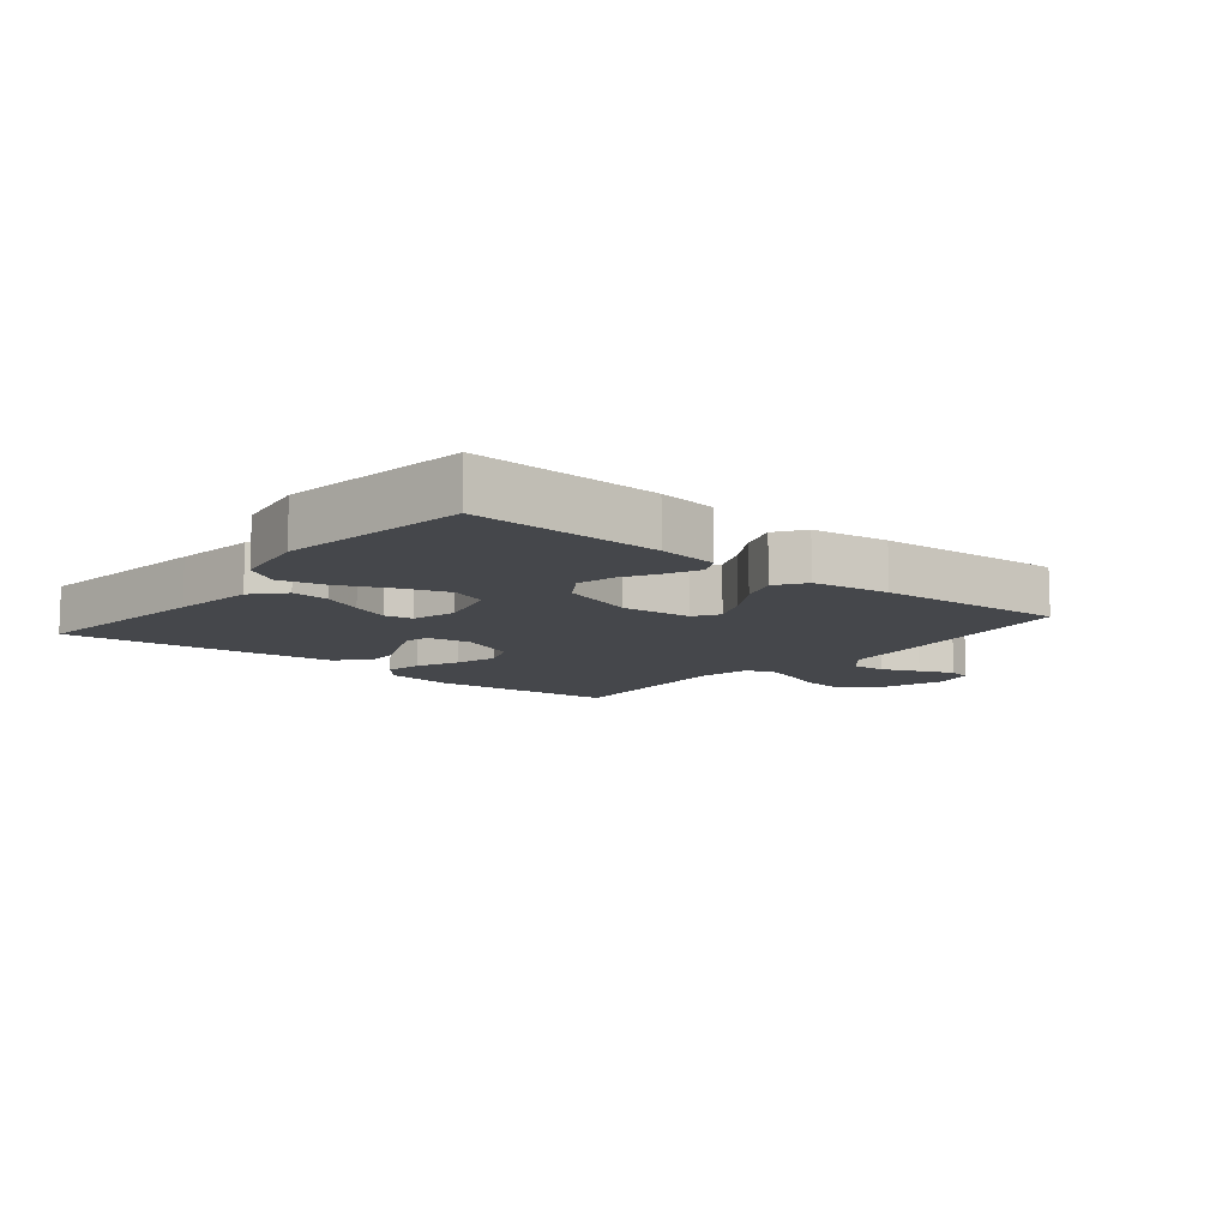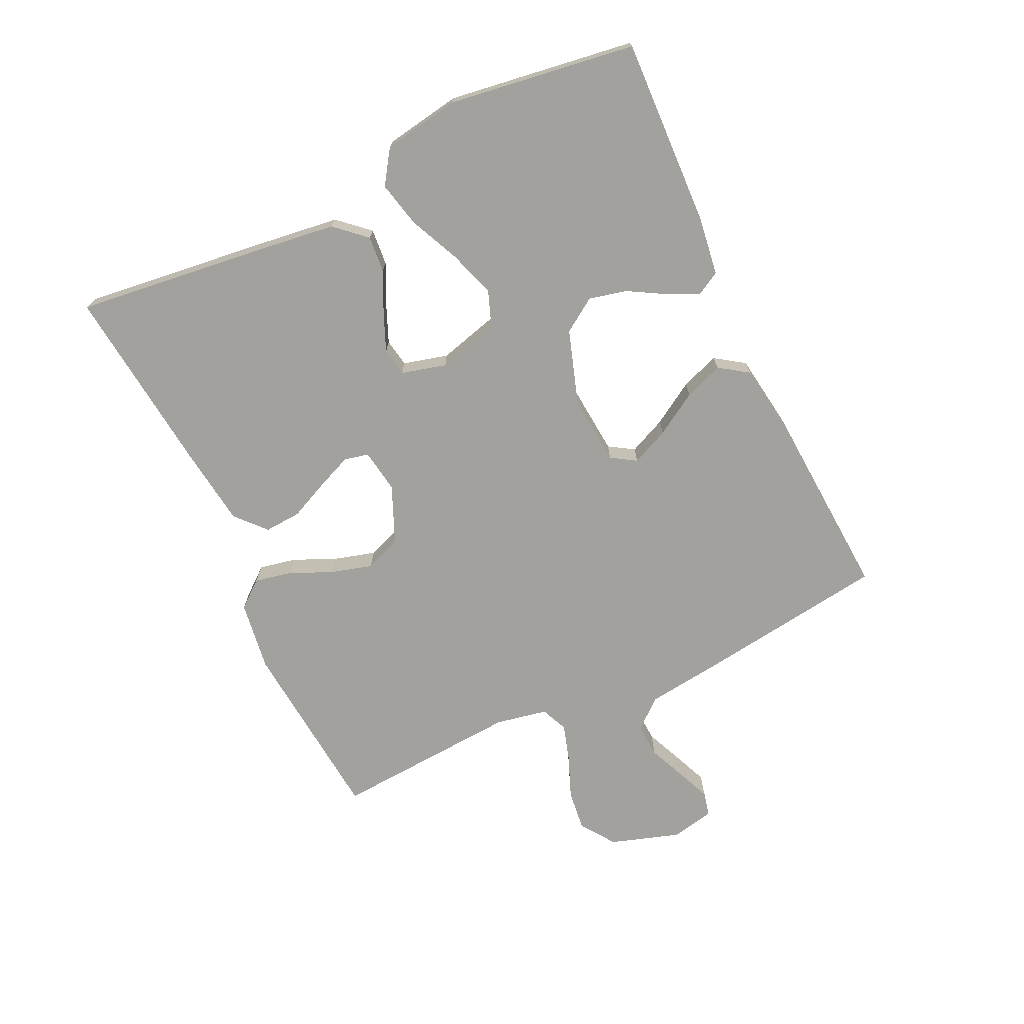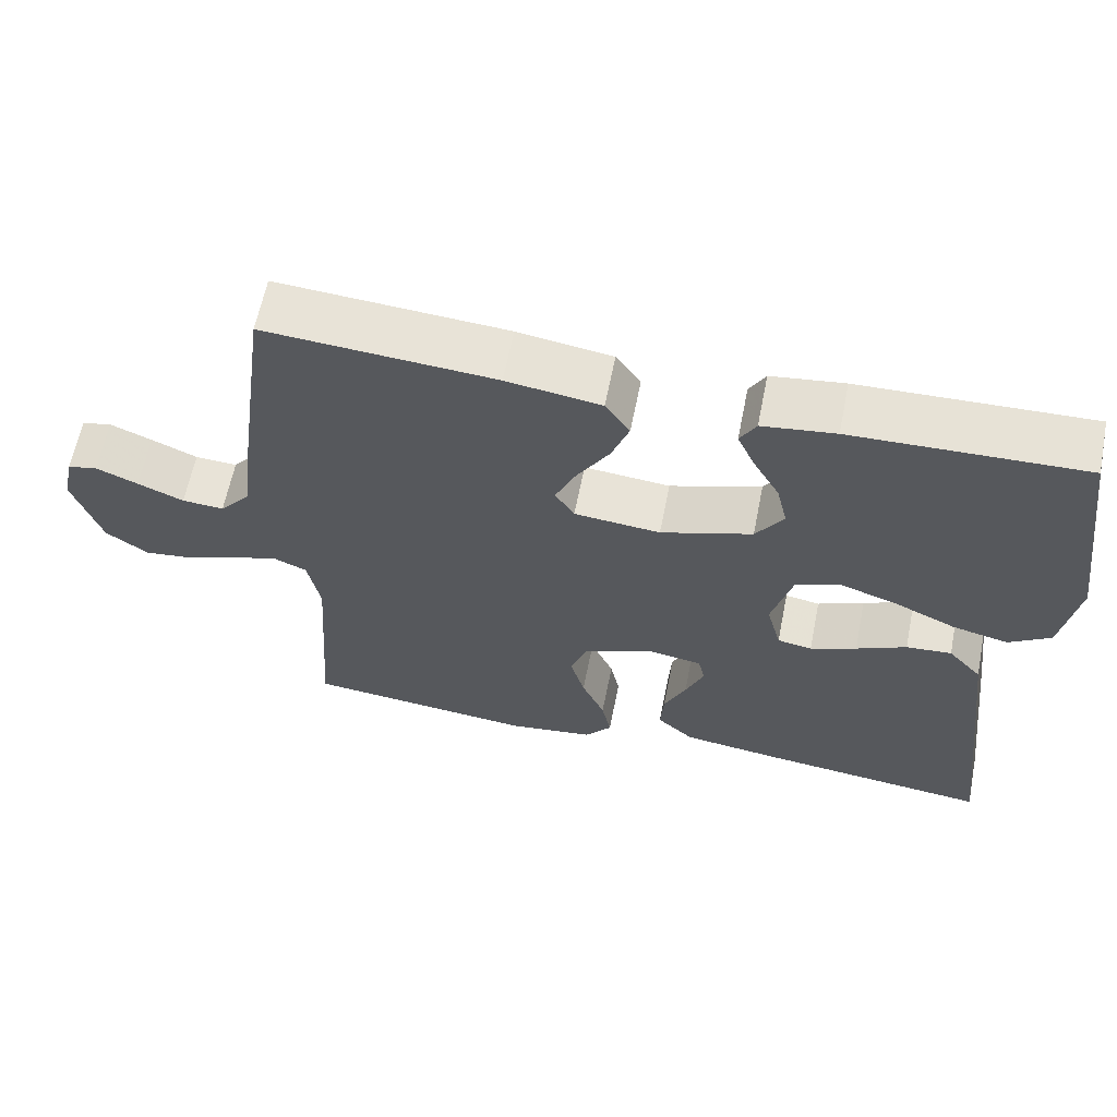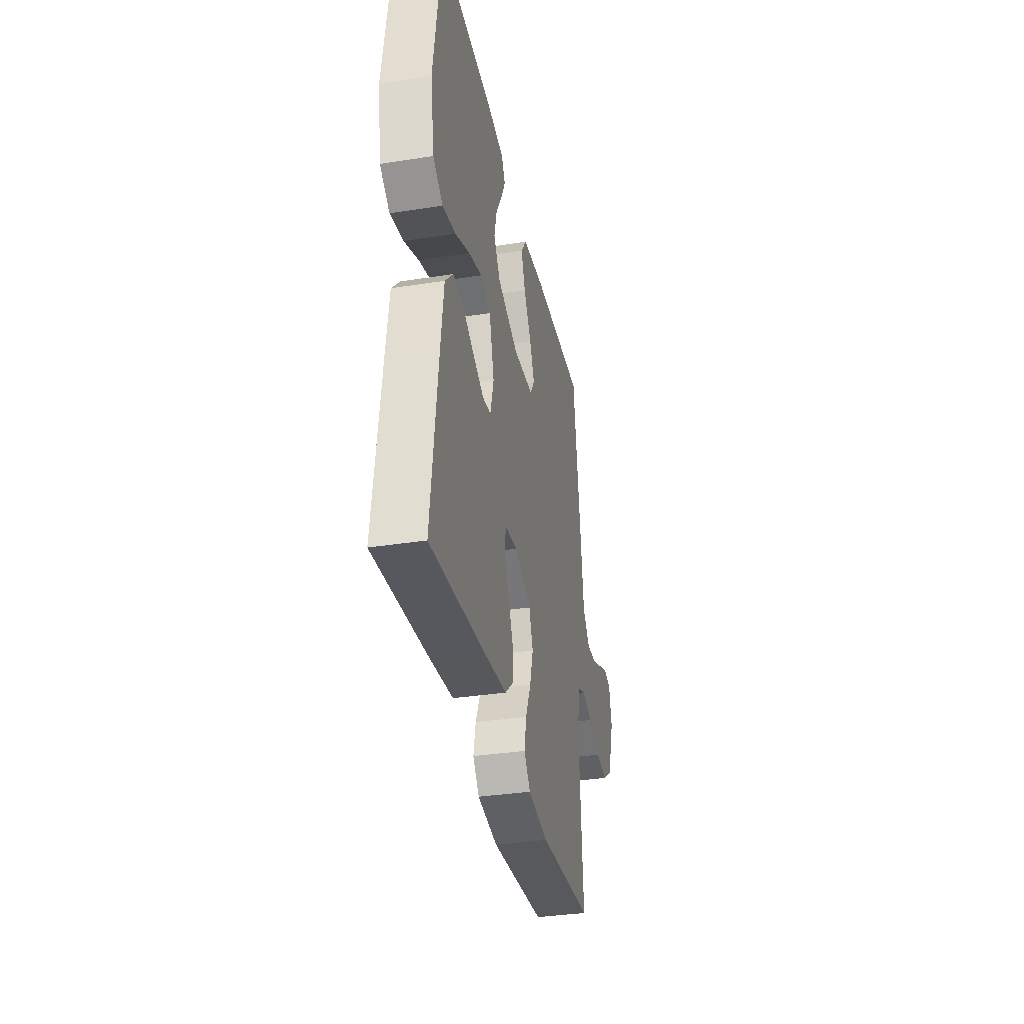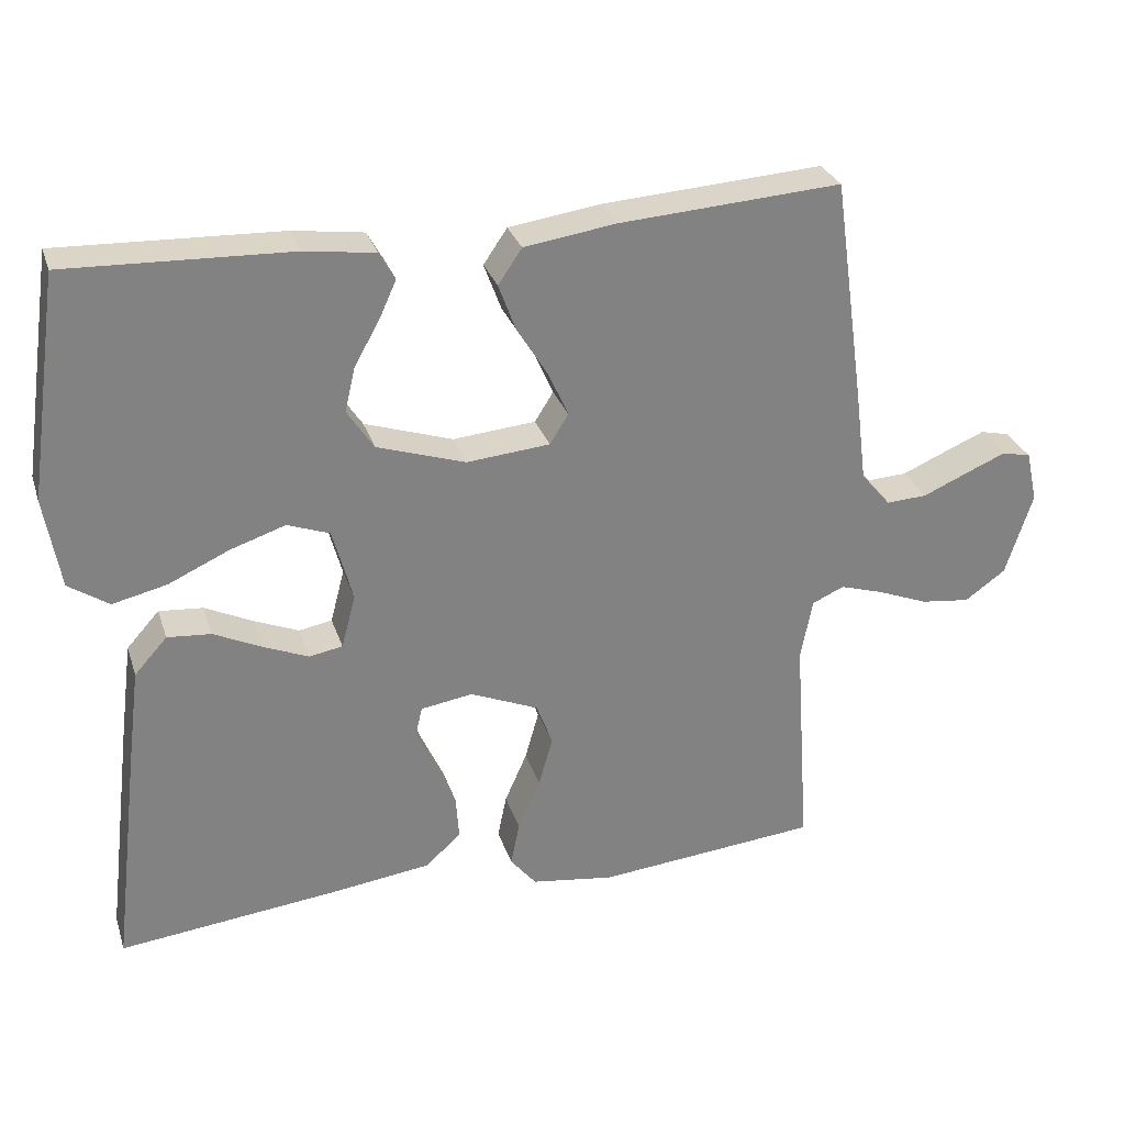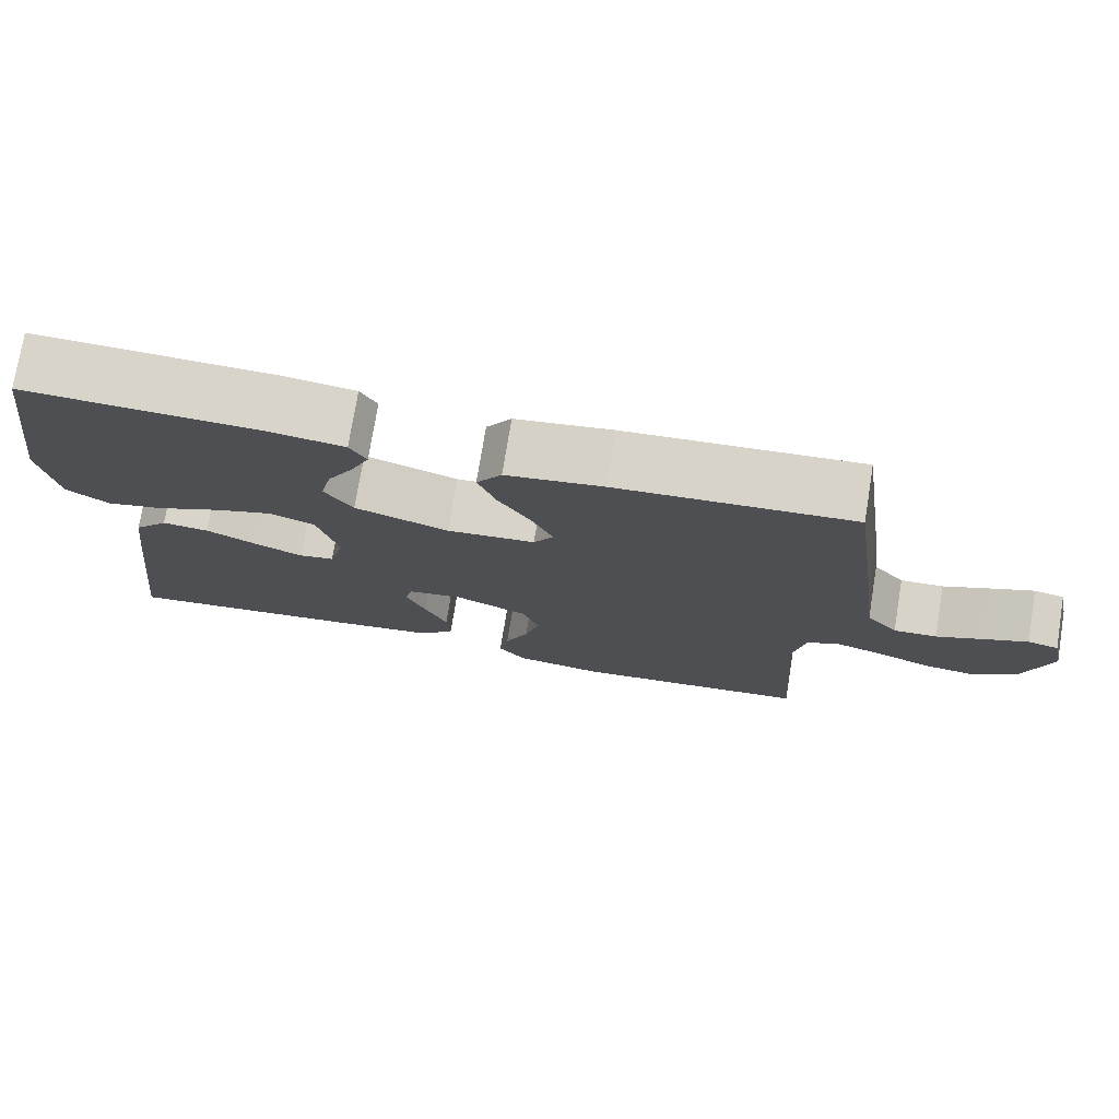
<metadata>
{"format":"obj","ext":"obj","renderer":"f3d","projection":"perspective","resolution":1024,"background":"white","views":[{"elev":-10.5,"azim":-39.4,"up":"+Y"},{"elev":-72.0,"azim":-64.8,"up":"+Y"},{"elev":62.3,"azim":-168.7,"up":"+Z"},{"elev":-35.2,"azim":-78.3,"up":"+Z"},{"elev":29.2,"azim":-16.6,"up":"+Z"},{"elev":75.1,"azim":9.3,"up":"+Z"}]}
</metadata>
<code>
v -0.5 0.07 0.5
v -0.2 0.07 0.489
v -0.105 0.07 0.476
v -0.084 0.07 0.439
v -0.107 0.07 0.388
v -0.141 0.07 0.328
v -0.155 0.07 0.268
v -0.119 0.07 0.214
v 0 0.07 0.175
v 0.112 0.07 0.185
v 0.137 0.07 0.225
v 0.11 0.07 0.285
v 0.068 0.07 0.353
v 0.045 0.07 0.415
v 0.077 0.07 0.462
v 0.2 0.07 0.48
v 0.5 0.07 0.5
v 0.542 0.07 0.2
v 0.558 0.07 0.073
v 0.598 0.07 0.026
v 0.653 0.07 0.029
v 0.713 0.07 0.055
v 0.768 0.07 0.078
v 0.807 0.07 0.069
v 0.822 0.07 0
v 0.786 0.07 -0.112
v 0.731 0.07 -0.151
v 0.665 0.07 -0.143
v 0.597 0.07 -0.116
v 0.538 0.07 -0.098
v 0.495 0.07 -0.117
v 0.479 0.07 -0.2
v 0.5 0.07 -0.5
v 0.2 0.07 -0.528
v 0.088 0.07 -0.512
v 0.053 0.07 -0.469
v 0.065 0.07 -0.41
v 0.095 0.07 -0.342
v 0.114 0.07 -0.275
v 0.092 0.07 -0.217
v 0 0.07 -0.178
v -0.07 0.07 -0.189
v -0.079 0.07 -0.228
v -0.055 0.07 -0.285
v -0.026 0.07 -0.348
v -0.022 0.07 -0.407
v -0.07 0.07 -0.45
v -0.2 0.07 -0.467
v -0.5 0.07 -0.5
v -0.464 0.07 -0.2
v -0.447 0.07 -0.068
v -0.403 0.07 -0.019
v -0.344 0.07 -0.024
v -0.279 0.07 -0.055
v -0.219 0.07 -0.08
v -0.174 0.07 -0.072
v -0.155 0.07 0
v -0.182 0.07 0.099
v -0.239 0.07 0.12
v -0.314 0.07 0.095
v -0.395 0.07 0.058
v -0.468 0.07 0.041
v -0.522 0.07 0.077
v -0.543 0.07 0.2
v -0.5 0 0.5
v -0.2 0 0.489
v -0.105 0 0.476
v -0.084 0 0.439
v -0.107 0 0.388
v -0.141 0 0.328
v -0.155 0 0.268
v -0.119 0 0.214
v 0 0 0.175
v 0.112 0 0.185
v 0.137 0 0.225
v 0.11 0 0.285
v 0.068 0 0.353
v 0.045 0 0.415
v 0.077 0 0.462
v 0.2 0 0.48
v 0.5 0 0.5
v 0.542 0 0.2
v 0.558 0 0.073
v 0.598 0 0.026
v 0.653 0 0.029
v 0.713 0 0.055
v 0.768 0 0.078
v 0.807 0 0.069
v 0.822 0 0
v 0.786 0 -0.112
v 0.731 0 -0.151
v 0.665 0 -0.143
v 0.597 0 -0.116
v 0.538 0 -0.098
v 0.495 0 -0.117
v 0.479 0 -0.2
v 0.5 0 -0.5
v 0.2 0 -0.528
v 0.088 0 -0.512
v 0.053 0 -0.469
v 0.065 0 -0.41
v 0.095 0 -0.342
v 0.114 0 -0.275
v 0.092 0 -0.217
v 0 0 -0.178
v -0.07 0 -0.189
v -0.079 0 -0.228
v -0.055 0 -0.285
v -0.026 0 -0.348
v -0.022 0 -0.407
v -0.07 0 -0.45
v -0.2 0 -0.467
v -0.5 0 -0.5
v -0.464 0 -0.2
v -0.447 0 -0.068
v -0.403 0 -0.019
v -0.344 0 -0.024
v -0.279 0 -0.055
v -0.219 0 -0.08
v -0.174 0 -0.072
v -0.155 0 0
v -0.182 0 0.099
v -0.239 0 0.12
v -0.314 0 0.095
v -0.395 0 0.058
v -0.468 0 0.041
v -0.522 0 0.077
v -0.543 0 0.2
f 60 61 62 63
f 59 60 63 64
f 51 52 53 54
f 51 54 55
f 50 51 55
f 49 50 55 56
f 47 48 49 56
f 44 45 46 47
f 43 44 47 56
f 35 36 37 38
f 35 38 39
f 32 33 34 35
f 31 32 35 39
f 30 31 39 40
f 26 27 28 29
f 26 29 30
f 25 26 30
f 21 22 23 24
f 21 24 25 30
f 16 17 18 19
f 16 19 20
f 15 16 20
f 12 13 14 15
f 11 12 15 20
f 10 11 20
f 9 10 20
f 3 4 5 6
f 1 2 3 6
f 59 64 1 6
f 42 43 56 57
f 41 42 57 58
f 40 41 58
f 20 21 30 40
f 9 20 40 58
f 8 9 58 59
f 59 6 7
f 7 8 59
f 127 126 125 124
f 128 127 124 123
f 118 117 116 115
f 119 118 115
f 119 115 114
f 120 119 114 113
f 120 113 112 111
f 111 110 109 108
f 120 111 108 107
f 102 101 100 99
f 103 102 99
f 99 98 97 96
f 103 99 96 95
f 104 103 95 94
f 93 92 91 90
f 94 93 90
f 94 90 89
f 88 87 86 85
f 94 89 88 85
f 83 82 81 80
f 84 83 80
f 84 80 79
f 79 78 77 76
f 84 79 76 75
f 84 75 74
f 84 74 73
f 70 69 68 67
f 70 67 66 65
f 70 65 128 123
f 121 120 107 106
f 122 121 106 105
f 122 105 104
f 104 94 85 84
f 122 104 84 73
f 123 122 73 72
f 71 70 123
f 123 72 71
f 1 65 66 2
f 2 66 67 3
f 3 67 68 4
f 4 68 69 5
f 5 69 70 6
f 6 70 71 7
f 7 71 72 8
f 8 72 73 9
f 9 73 74 10
f 10 74 75 11
f 11 75 76 12
f 12 76 77 13
f 13 77 78 14
f 14 78 79 15
f 15 79 80 16
f 16 80 81 17
f 17 81 82 18
f 18 82 83 19
f 19 83 84 20
f 20 84 85 21
f 21 85 86 22
f 22 86 87 23
f 23 87 88 24
f 24 88 89 25
f 25 89 90 26
f 26 90 91 27
f 27 91 92 28
f 28 92 93 29
f 29 93 94 30
f 30 94 95 31
f 31 95 96 32
f 32 96 97 33
f 33 97 98 34
f 34 98 99 35
f 35 99 100 36
f 36 100 101 37
f 37 101 102 38
f 38 102 103 39
f 39 103 104 40
f 40 104 105 41
f 41 105 106 42
f 42 106 107 43
f 43 107 108 44
f 44 108 109 45
f 45 109 110 46
f 46 110 111 47
f 47 111 112 48
f 48 112 113 49
f 49 113 114 50
f 50 114 115 51
f 51 115 116 52
f 52 116 117 53
f 53 117 118 54
f 54 118 119 55
f 55 119 120 56
f 56 120 121 57
f 57 121 122 58
f 58 122 123 59
f 59 123 124 60
f 60 124 125 61
f 61 125 126 62
f 62 126 127 63
f 63 127 128 64
f 64 128 65 1

</code>
